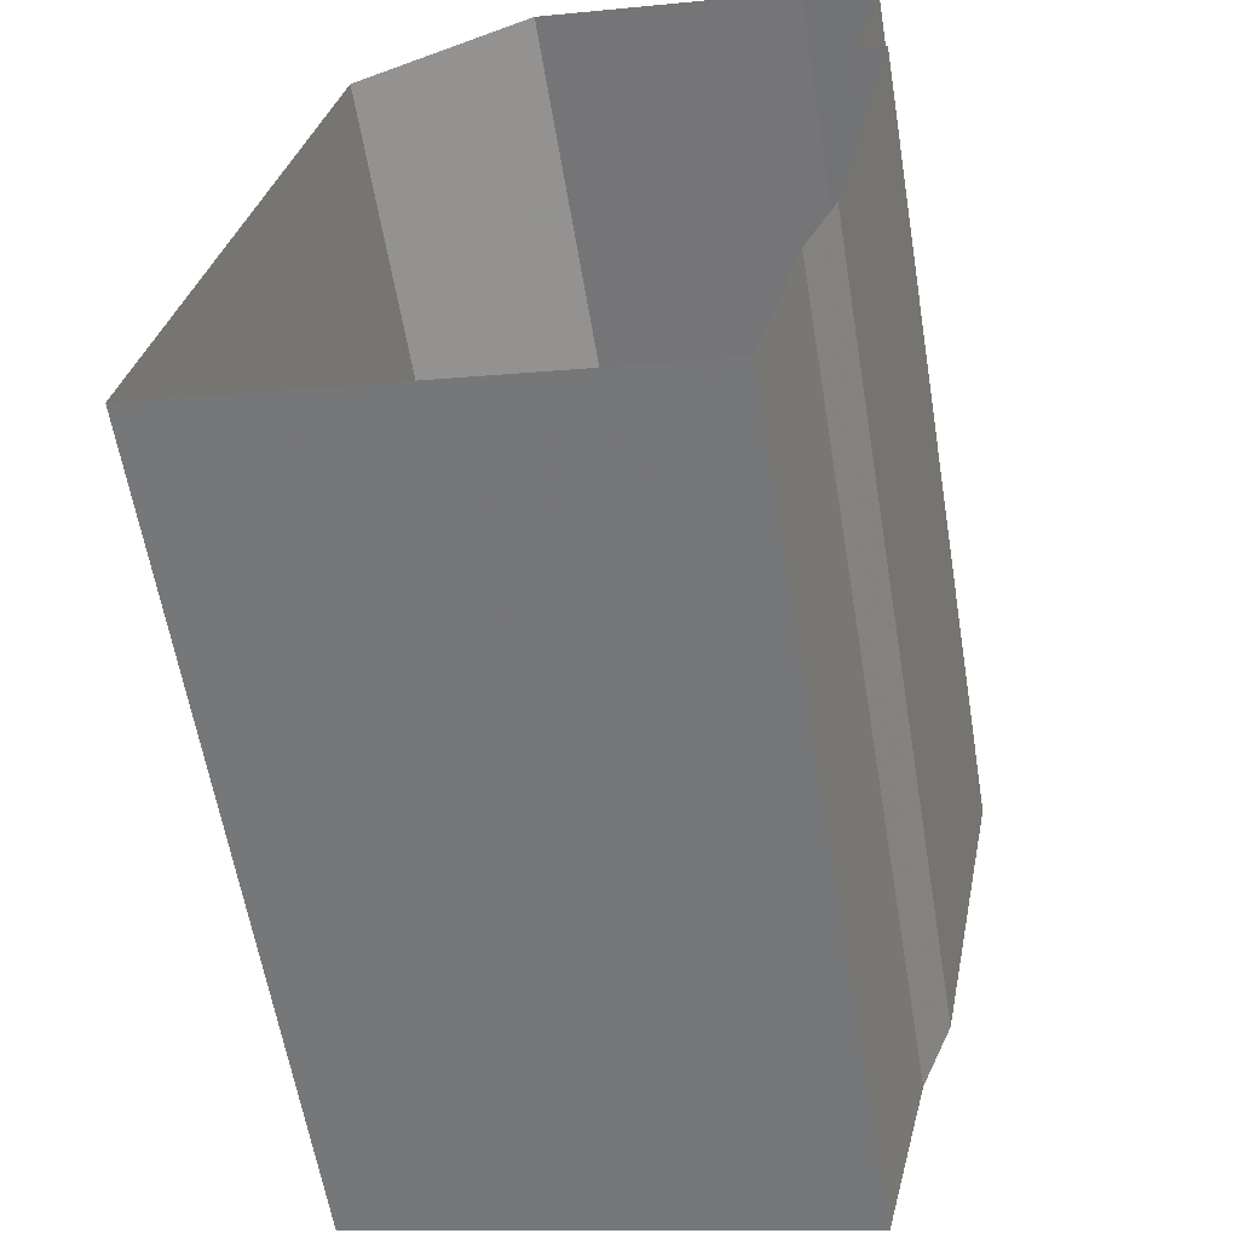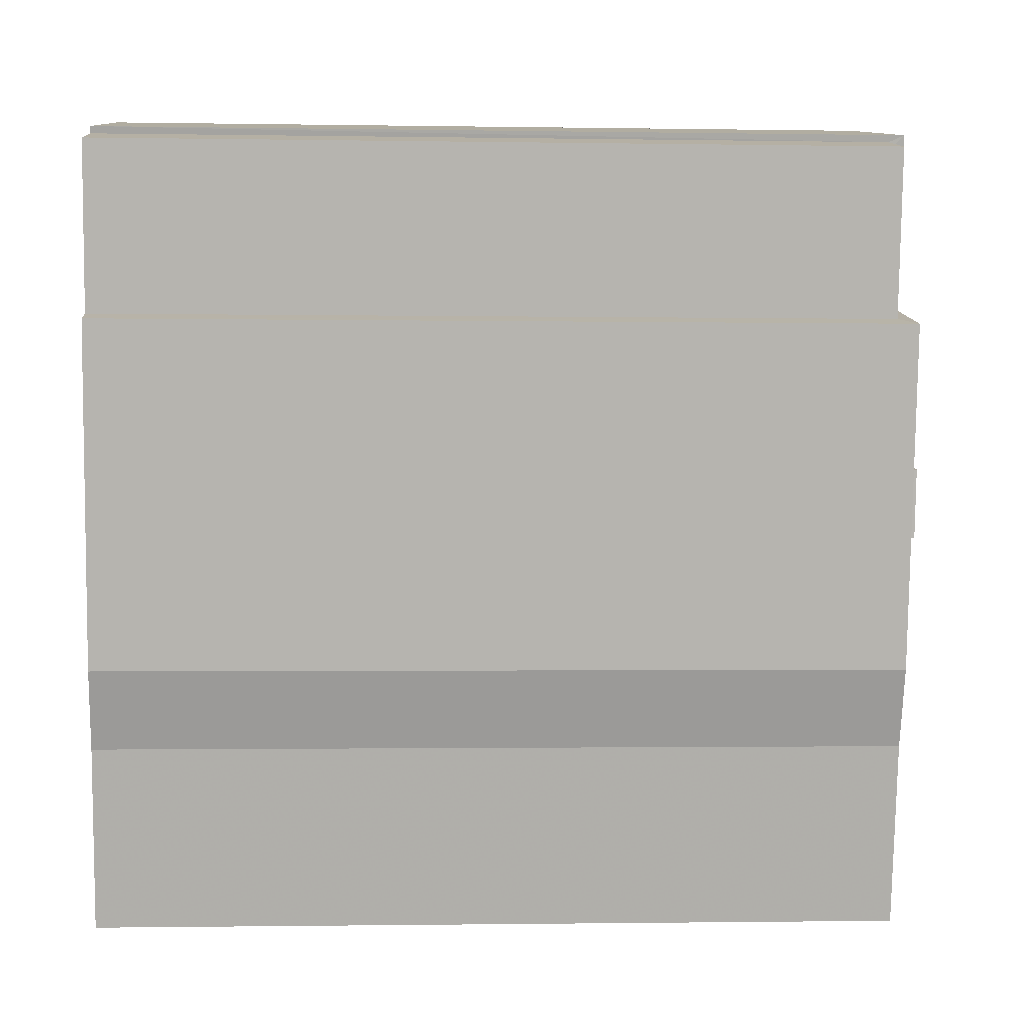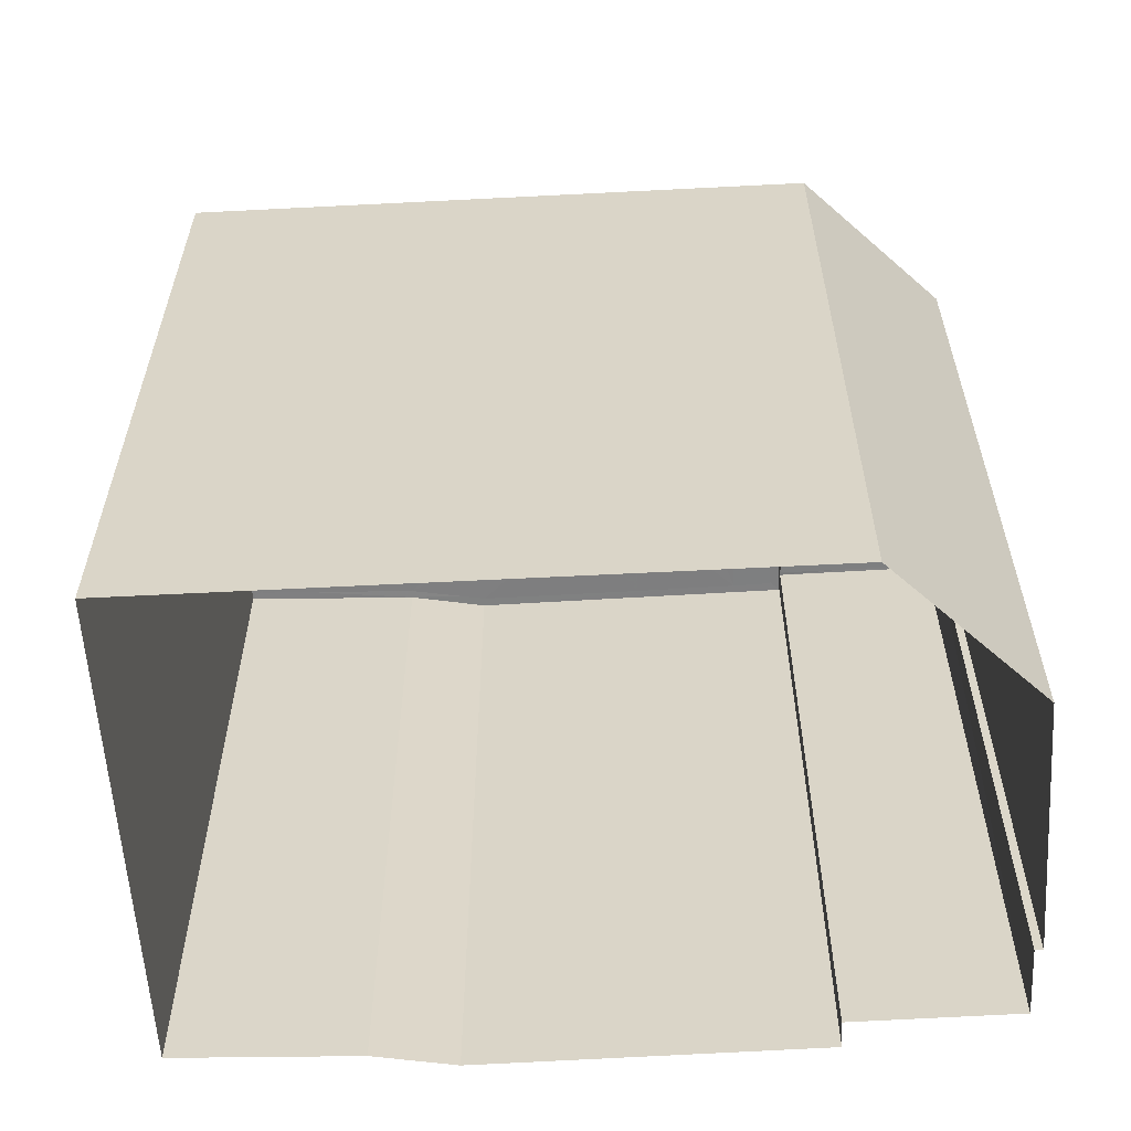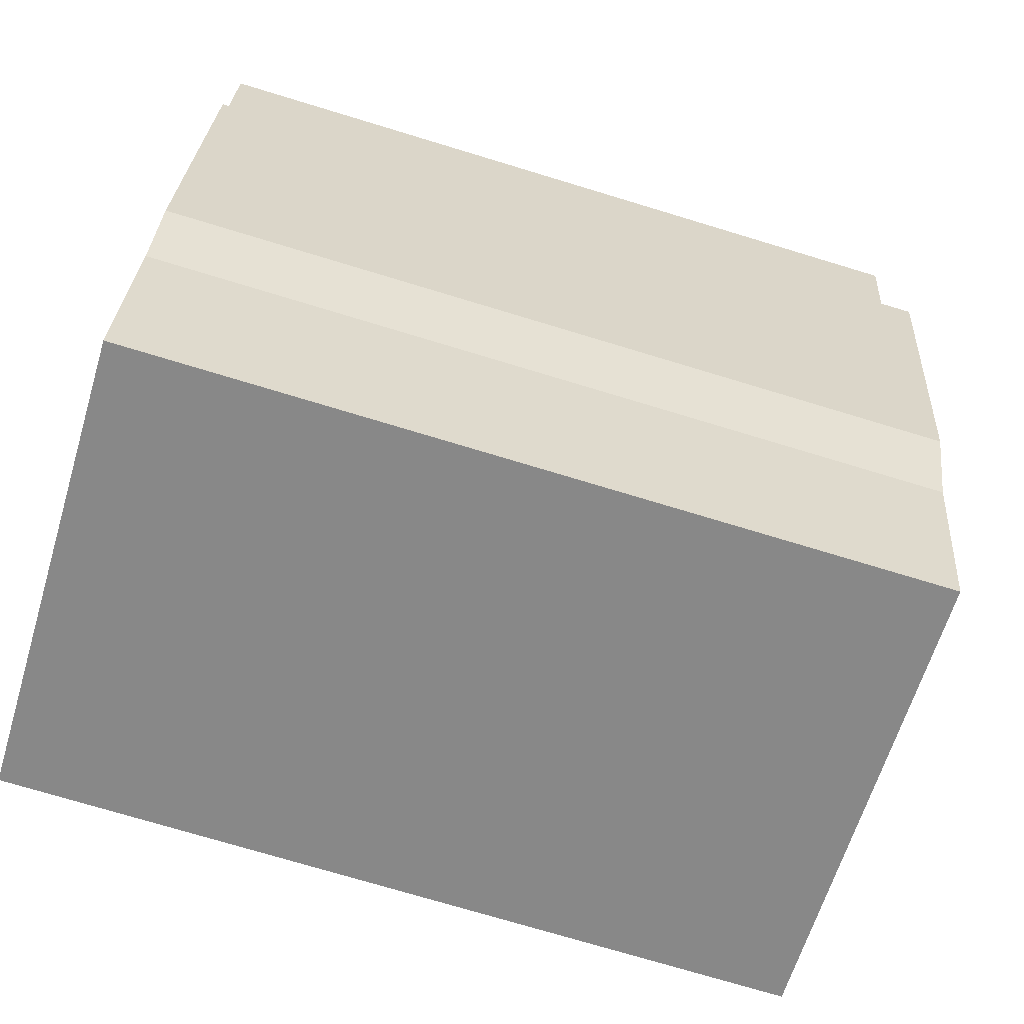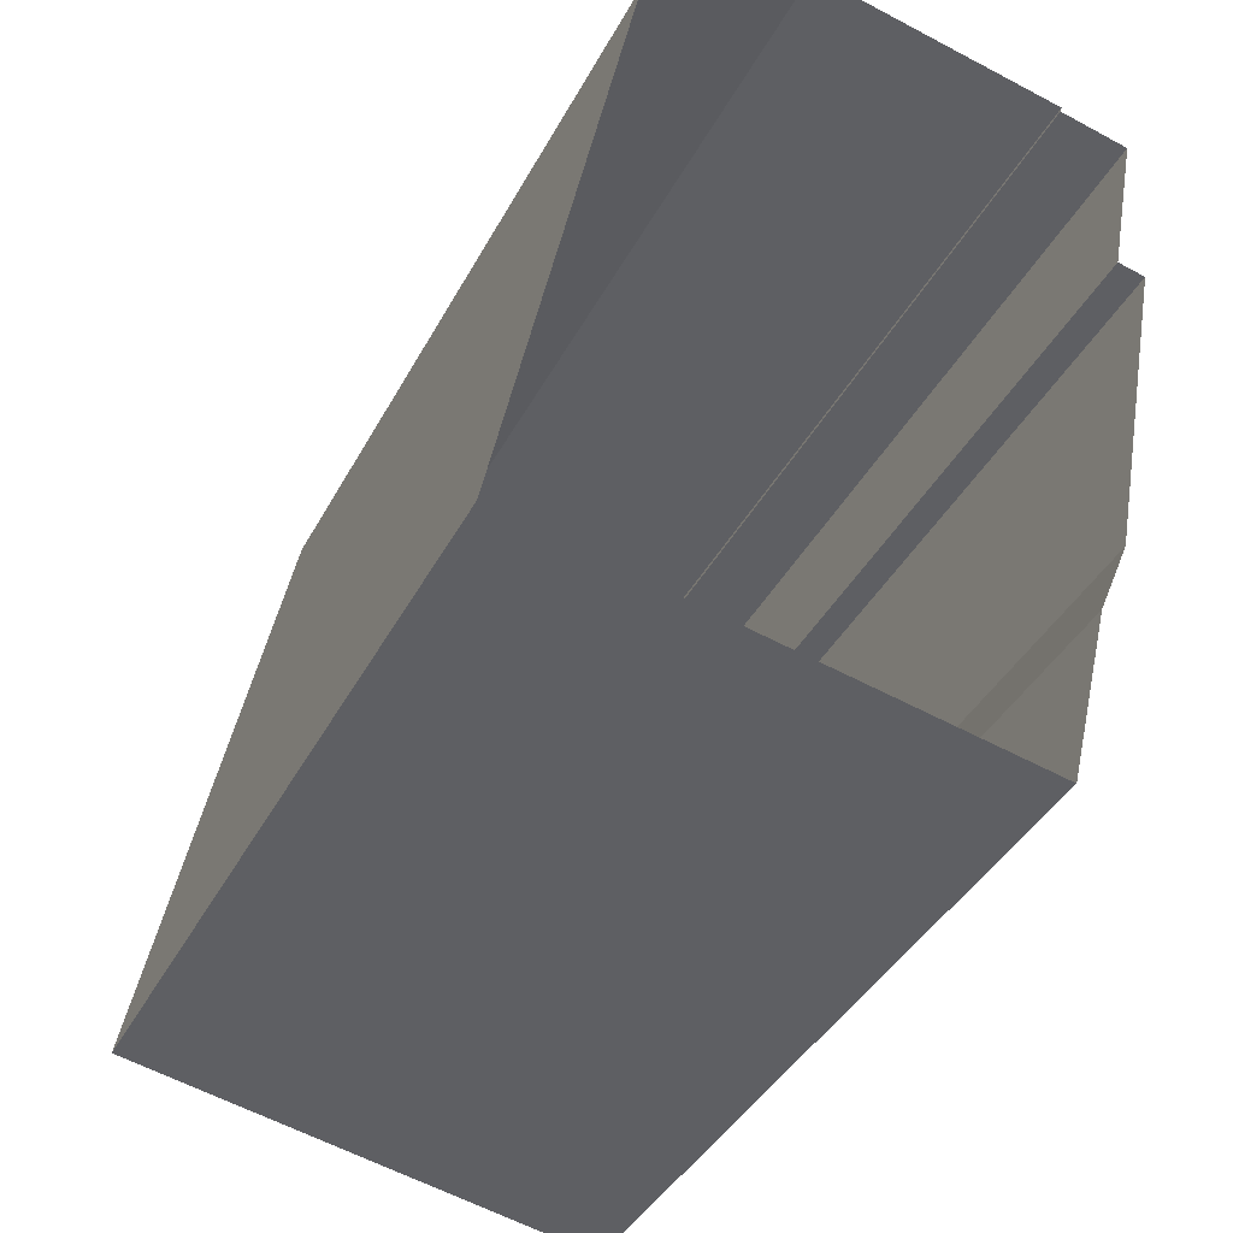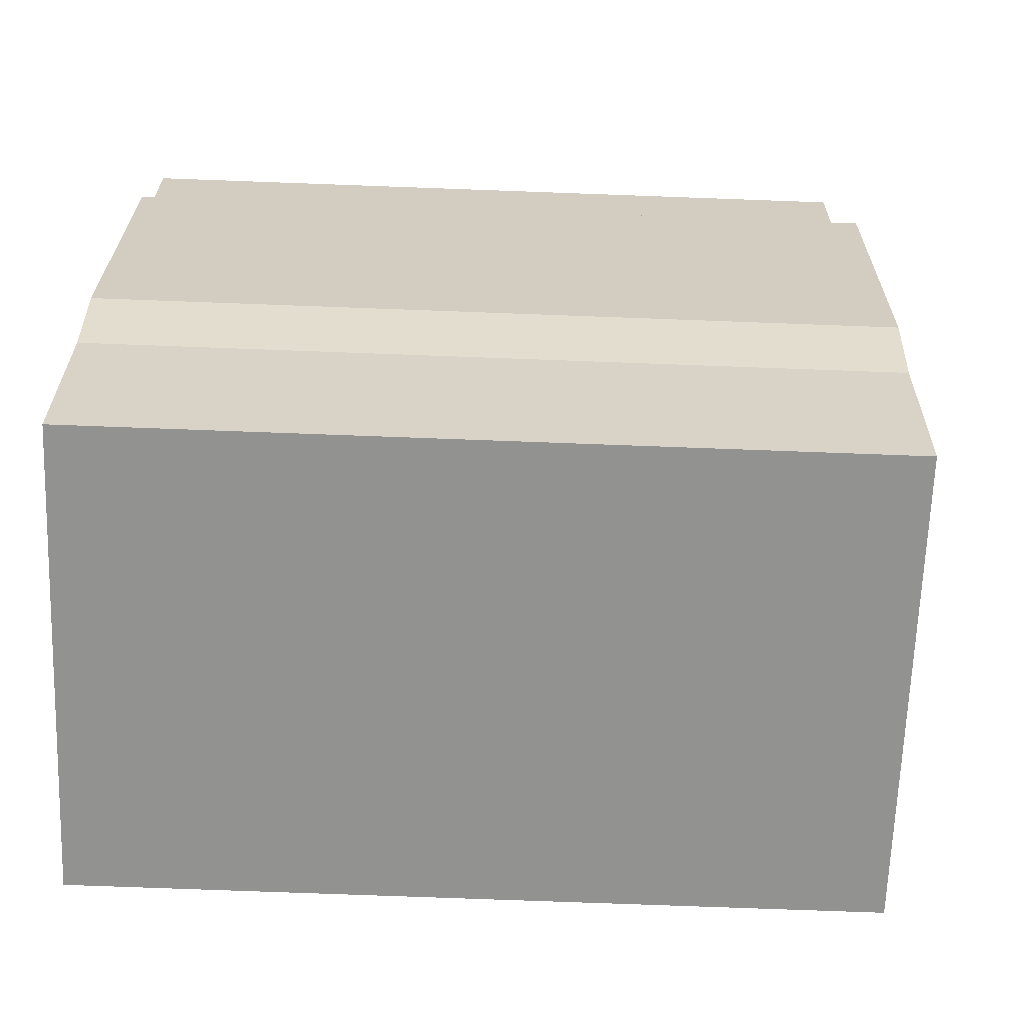
<metadata>
{"format":"obj","ext":"obj","renderer":"f3d","projection":"perspective","resolution":1024,"background":"white","views":[{"elev":-60.4,"azim":-170.6,"up":"+Y"},{"elev":-1.3,"azim":-93.5,"up":"+Y"},{"elev":-59.7,"azim":104.6,"up":"+Z"},{"elev":-73.6,"azim":-106.9,"up":"+Y"},{"elev":-40.0,"azim":154.3,"up":"+Y"},{"elev":-76.7,"azim":-92.1,"up":"+Y"}]}
</metadata>
<code>
v 1.238e+05 7.856e+05 17.14
v 1.238e+05 7.857e+05 17.14
v 1.238e+05 7.857e+05 17.14
v 1.238e+05 7.856e+05 17.13
v 1.238e+05 7.856e+05 17.13
v 1.238e+05 7.856e+05 17.13
v 1.238e+05 7.857e+05 17.14
v 1.238e+05 7.857e+05 17.14
v 1.238e+05 7.857e+05 17.14
v 1.238e+05 7.857e+05 17.14
v 1.238e+05 7.857e+05 17.14
v 1.238e+05 7.856e+05 48.59
v 1.238e+05 7.856e+05 48.59
v 1.238e+05 7.856e+05 48.59
v 1.238e+05 7.856e+05 48.59
v 1.238e+05 7.856e+05 48.84
v 1.238e+05 7.856e+05 48.84
v 1.238e+05 7.856e+05 48.84
v 1.238e+05 7.856e+05 48.84
v 1.238e+05 7.856e+05 48.84
v 1.238e+05 7.856e+05 48.84
v 1.238e+05 7.856e+05 48.84
v 1.238e+05 7.856e+05 48.84
v 1.238e+05 7.856e+05 48.56
v 1.238e+05 7.856e+05 48.56
v 1.238e+05 7.856e+05 48.56
v 1.238e+05 7.857e+05 48.56
v 1.238e+05 7.857e+05 48.56
v 1.238e+05 7.857e+05 48.56
v 1.238e+05 7.856e+05 48.56
v 1.238e+05 7.857e+05 48.56
v 1.238e+05 7.856e+05 48.56
v 1.238e+05 7.856e+05 48.56
v 1.238e+05 7.856e+05 48.56
v 1.238e+05 7.856e+05 48.56
v 1.238e+05 7.856e+05 48.56
v 1.238e+05 7.856e+05 48.56
v 1.238e+05 7.857e+05 48.56
v 1.238e+05 7.857e+05 48.56
v 1.238e+05 7.857e+05 48.56
v 1.238e+05 7.857e+05 48.56
v 1.238e+05 7.857e+05 48.56
v 1.238e+05 7.857e+05 48.56
v 1.238e+05 7.856e+05 48.55
v 1.238e+05 7.856e+05 48.55
v 1.238e+05 7.857e+05 48.31
v 1.238e+05 7.857e+05 48.31
v 1.238e+05 7.857e+05 48.31
v 1.238e+05 7.857e+05 48.31
v 1.238e+05 7.857e+05 48.31
v 1.238e+05 7.857e+05 48.31
v 1.238e+05 7.857e+05 48.31
v 1.238e+05 7.857e+05 48.31
v 1.238e+05 7.857e+05 48.31
v 1.238e+05 7.857e+05 48.31
v 1.238e+05 7.857e+05 48.31
v 1.238e+05 7.857e+05 48.31
v 1.238e+05 7.857e+05 48.31
v 1.238e+05 7.857e+05 48.31
v 1.238e+05 7.857e+05 48.31
v 1.238e+05 7.857e+05 48.31
v 1.238e+05 7.857e+05 48.31
v 1.238e+05 7.857e+05 48.31
v 1.238e+05 7.857e+05 48.31
v 1.238e+05 7.857e+05 48.31
v 1.238e+05 7.857e+05 48.31
v 1.238e+05 7.857e+05 48.31
v 1.238e+05 7.856e+05 48.31
v 1.238e+05 7.856e+05 48.31
v 1.238e+05 7.857e+05 48.31
v 1.238e+05 7.856e+05 48.31
v 1.238e+05 7.856e+05 48.31
v 1.238e+05 7.856e+05 48.31
v 1.238e+05 7.856e+05 48.31
v 1.238e+05 7.856e+05 48.3
v 1.238e+05 7.856e+05 48.31
v 1.238e+05 7.856e+05 48.31
v 1.238e+05 7.857e+05 48.31
v 1.238e+05 7.856e+05 48.31
v 1.238e+05 7.857e+05 47.69
v 1.238e+05 7.857e+05 47.69
v 1.238e+05 7.857e+05 47.69
v 1.238e+05 7.857e+05 47.69
v 1.238e+05 7.857e+05 47.94
v 1.238e+05 7.857e+05 47.94
v 1.238e+05 7.857e+05 47.94
v 1.238e+05 7.857e+05 47.94
v 1.238e+05 7.857e+05 47.94
v 1.238e+05 7.857e+05 47.94
v 1.238e+05 7.857e+05 46.31
v 1.238e+05 7.857e+05 46.31
v 1.238e+05 7.857e+05 46.31
v 1.238e+05 7.857e+05 49.59
v 1.238e+05 7.857e+05 49.59
v 1.238e+05 7.857e+05 49.59
v 1.238e+05 7.857e+05 49.59
v 1.238e+05 7.857e+05 50.54
v 1.238e+05 7.857e+05 50.54
v 1.238e+05 7.857e+05 50.54
v 1.238e+05 7.857e+05 50.54
v 1.238e+05 7.857e+05 49.7
v 1.238e+05 7.856e+05 49.7
v 1.238e+05 7.856e+05 49.7
v 1.238e+05 7.857e+05 49.7
f 1 2 3
f 4 5 1
f 4 6 5
f 7 4 1
f 8 9 3
f 3 10 7
f 11 10 9
f 3 7 1
f 9 10 3
f 12 13 14
f 15 12 14
f 16 17 18
f 19 20 21
f 19 18 17
f 16 18 22
f 23 19 21
f 18 19 23
f 21 20 16
f 22 21 16
f 24 25 26
f 27 28 29
f 25 30 26
f 29 28 31
f 32 30 31
f 28 33 32
f 26 30 32
f 28 32 31
f 34 35 36
f 35 37 36
f 37 38 39
f 40 41 42
f 43 40 42
f 35 38 37
f 38 41 40
f 39 38 40
f 42 29 43
f 42 27 29
f 30 25 44
f 44 45 36
f 36 45 34
f 25 45 44
f 46 47 48
f 48 49 50
f 49 51 50
f 48 47 52
f 53 54 55
f 56 48 52
f 57 49 56
f 53 57 56
f 53 55 57
f 56 49 48
f 58 53 59
f 59 60 61
f 56 59 53
f 62 63 47
f 64 61 65
f 62 66 63
f 47 67 52
f 59 56 60
f 63 65 67
f 65 60 67
f 61 60 65
f 63 67 47
f 62 68 69
f 58 59 70
f 58 71 72
f 73 74 75
f 68 74 69
f 76 73 75
f 77 73 76
f 66 62 69
f 61 64 78
f 64 79 78
f 71 74 73
f 69 74 79
f 70 78 71
f 58 70 71
f 78 79 71
f 79 74 71
f 54 51 49
f 55 54 49
f 80 81 82
f 83 80 82
f 84 85 86
f 86 85 87
f 84 88 85
f 87 85 89
f 90 91 92
f 93 94 95
f 96 93 95
f 97 98 99
f 100 97 99
f 101 102 103
f 104 101 103
f 23 15 14
f 23 21 15
f 18 14 13
f 18 23 14
f 18 13 12
f 22 18 12
f 22 12 15
f 21 22 15
f 72 71 33
f 32 33 17
f 17 33 19
f 33 71 19
f 32 17 16
f 26 32 16
f 73 24 20
f 20 24 16
f 73 77 24
f 16 24 26
f 19 73 20
f 19 71 73
f 37 1 5
f 36 37 5
f 1 39 2
f 1 37 39
f 88 40 83
f 40 88 39
f 39 84 2
f 83 82 88
f 2 84 3
f 88 84 39
f 80 83 89
f 9 87 11
f 83 40 89
f 11 87 43
f 89 40 43
f 87 89 43
f 11 29 10
f 11 43 29
f 29 7 10
f 29 31 7
f 31 30 4
f 7 31 4
f 30 6 4
f 30 44 6
f 36 5 6
f 44 36 6
f 34 75 74
f 34 45 75
f 34 74 68
f 35 34 68
f 46 38 47
f 47 38 62
f 62 35 68
f 62 38 35
f 38 46 48
f 41 38 48
f 41 48 50
f 42 41 50
f 42 50 51
f 27 42 51
f 27 51 54
f 28 27 54
f 77 76 25
f 24 77 25
f 53 58 28
f 54 53 28
f 58 72 33
f 28 58 33
f 25 76 75
f 45 25 75
f 49 57 92
f 91 49 92
f 92 55 90
f 92 57 55
f 90 49 91
f 90 55 49
f 89 85 81
f 80 89 81
f 82 81 85
f 88 82 85
f 3 86 8
f 3 84 86
f 87 8 86
f 87 9 8
f 60 96 95
f 60 56 96
f 67 60 95
f 94 67 95
f 93 67 94
f 93 52 67
f 96 52 93
f 96 56 52
f 70 99 98
f 70 59 99
f 78 70 98
f 97 78 98
f 100 78 97
f 100 61 78
f 99 61 100
f 99 59 61
f 65 104 64
f 104 103 64
f 103 79 64
f 69 79 103
f 102 69 103
f 69 102 66
f 102 101 66
f 101 63 66
f 104 63 101
f 104 65 63

</code>
